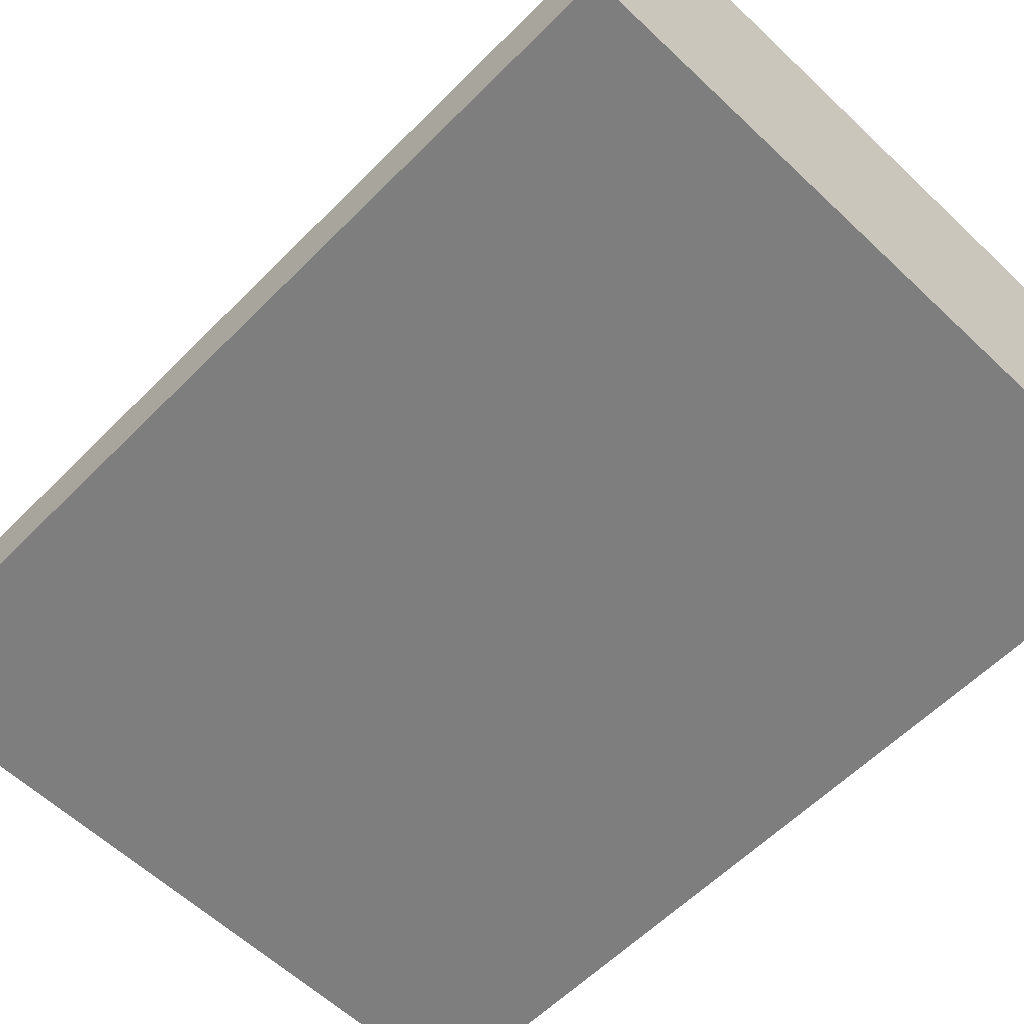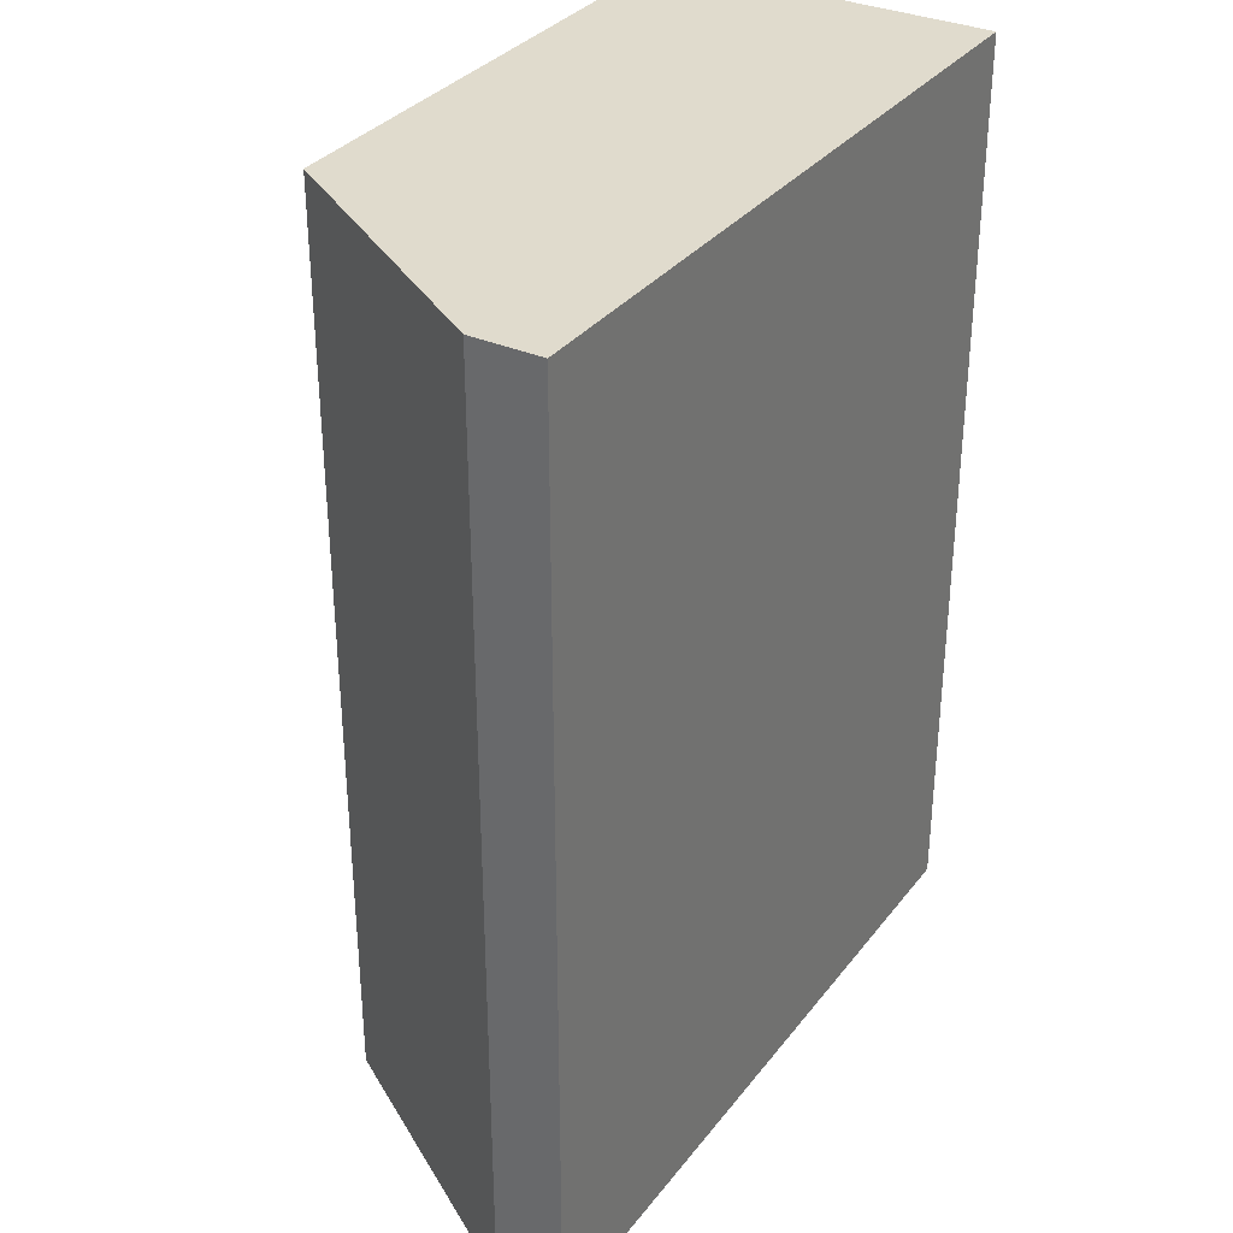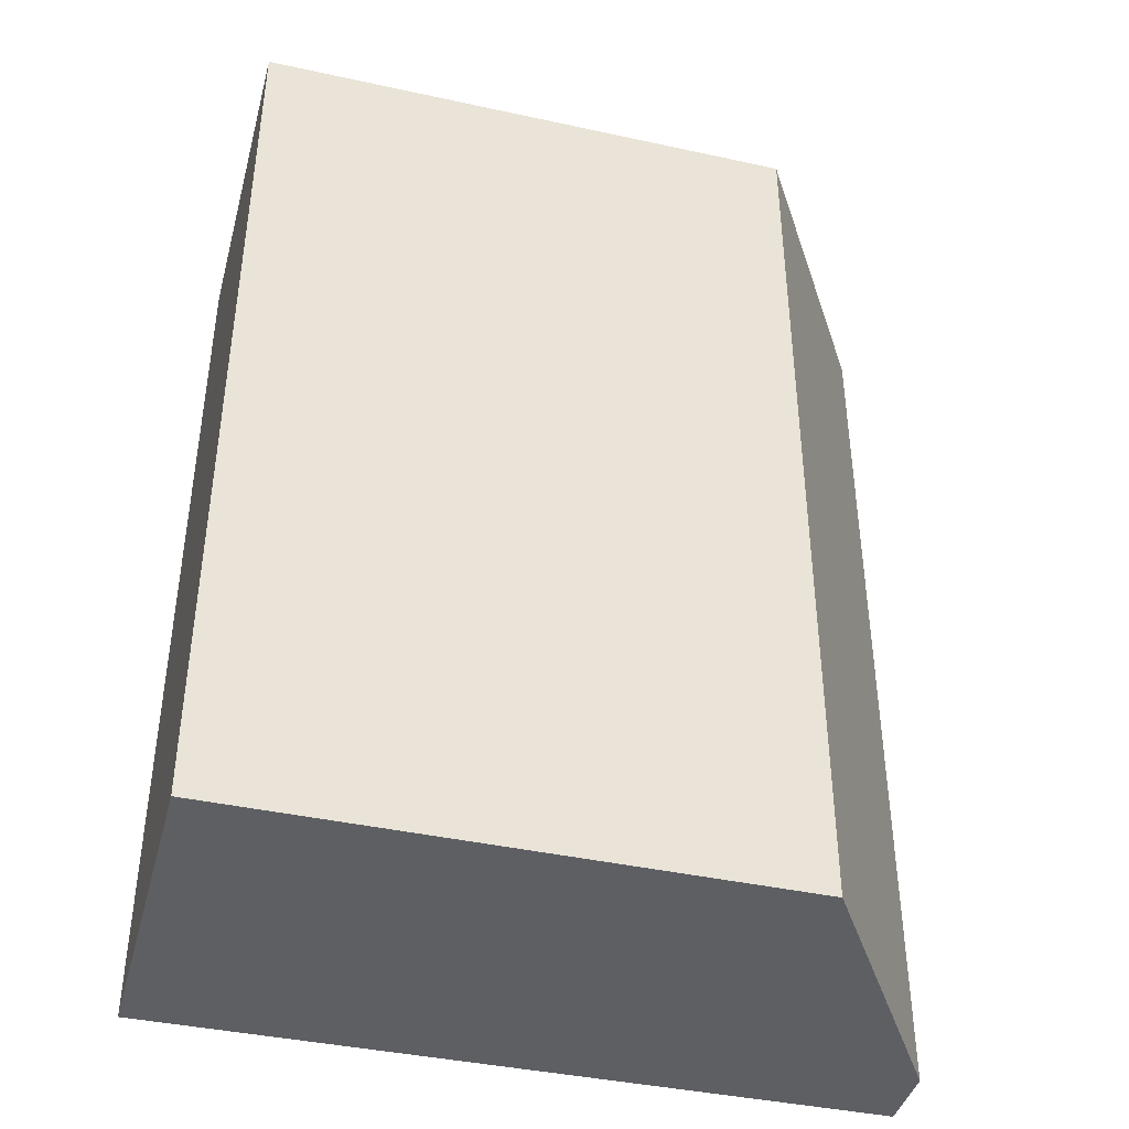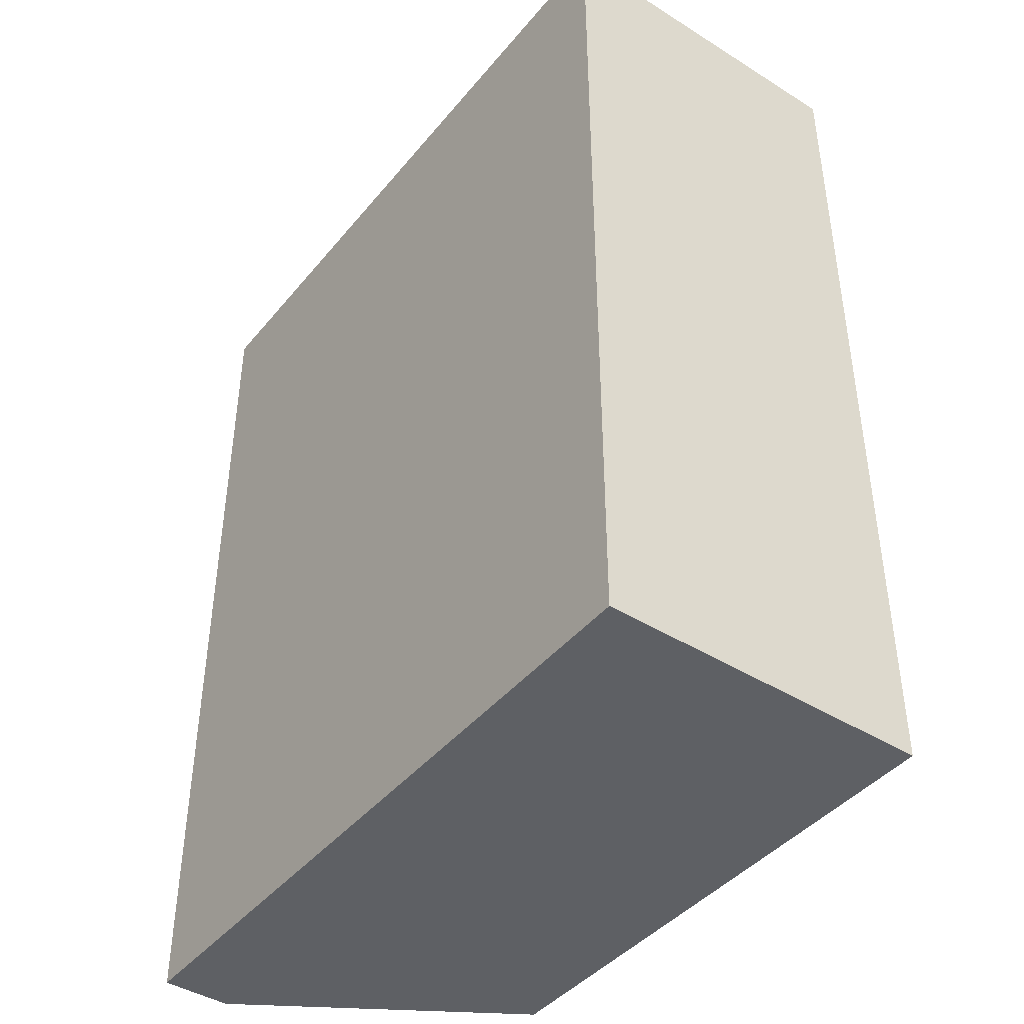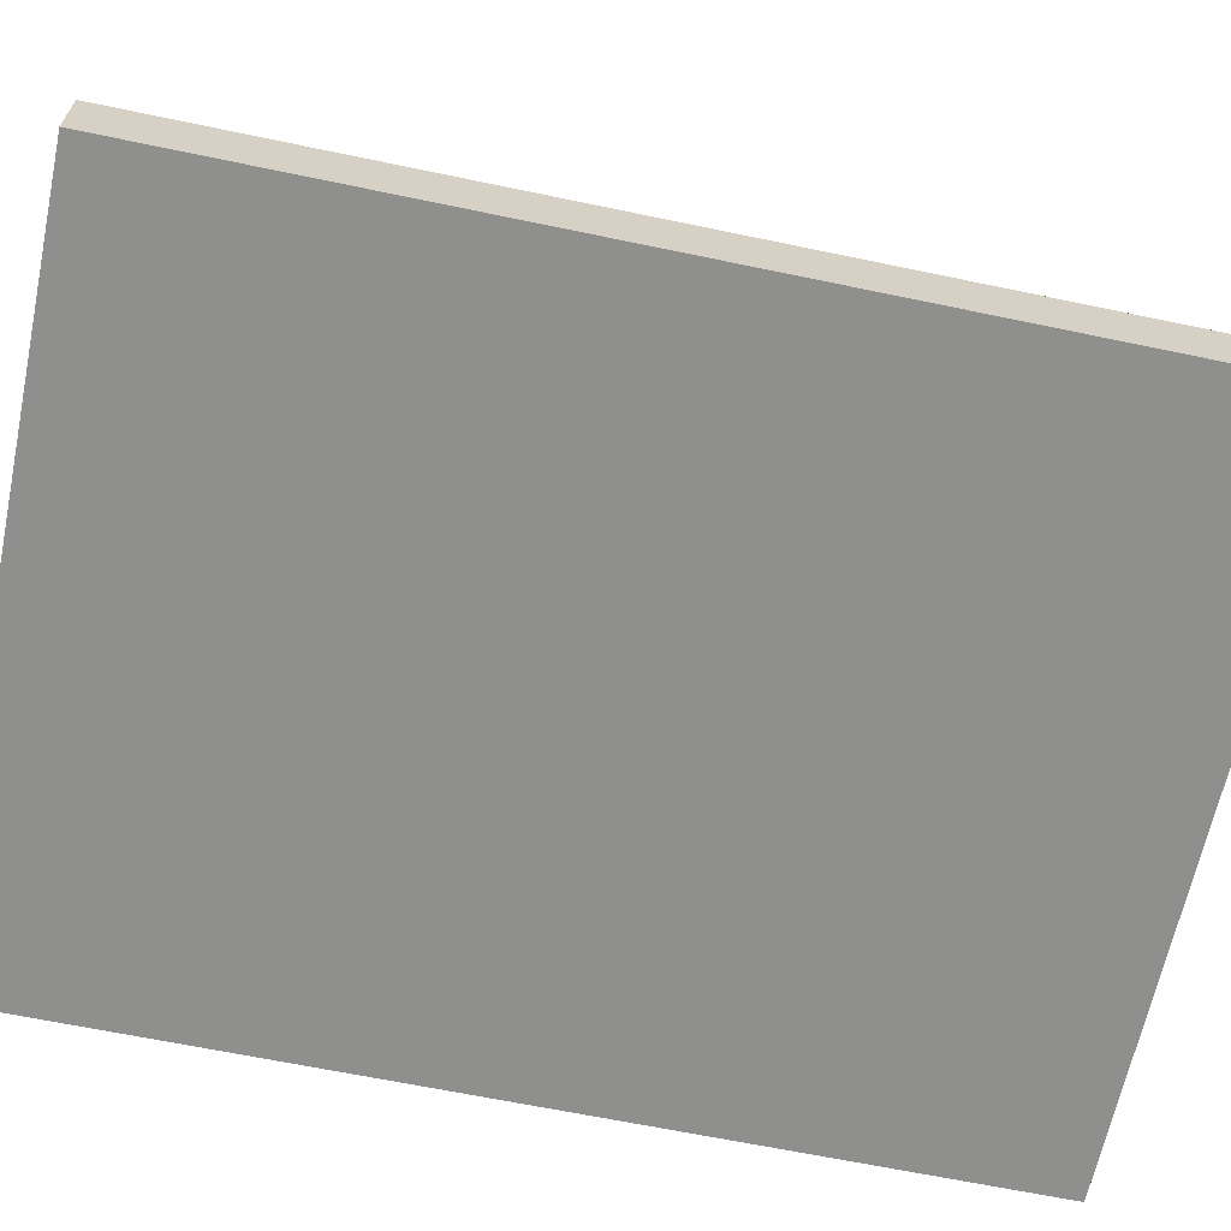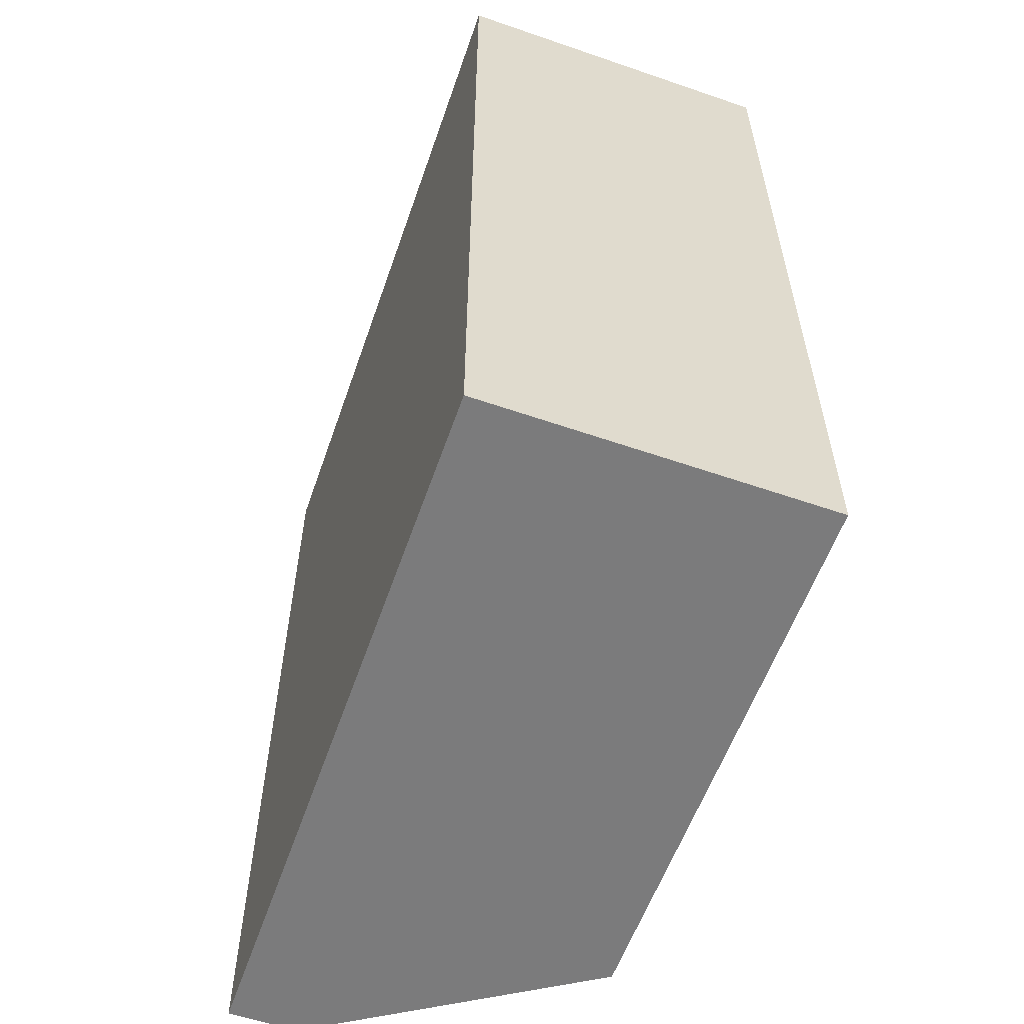
<metadata>
{"format":"obj","ext":"obj","renderer":"f3d","projection":"perspective","resolution":1024,"background":"white","views":[{"elev":-59.1,"azim":-44.1,"up":"+Y"},{"elev":33.2,"azim":-58.8,"up":"+Z"},{"elev":-41.5,"azim":165.2,"up":"+Z"},{"elev":-42.9,"azim":53.4,"up":"+Z"},{"elev":-64.7,"azim":-101.9,"up":"+Y"},{"elev":-58.5,"azim":70.4,"up":"+Z"}]}
</metadata>
<code>
v 0.0446 0.0003364 0.0257
v 0.0446 -0.004587 0.0257
v 0.0446 0.0003364 0.01216
v 0.0366 0.0003364 0.01216
v 0.03414 -0.0035 0.0257
v 0.0446 -0.004587 0.01216
v 0.0366 0.0003364 0.0257
v 0.03414 -0.0045 0.01216
v 0.03414 -0.0035 0.01216
v 0.03414 -0.0045 0.0257
f 1 2 3
f 1 3 4
f 5 2 1
f 6 3 2
f 7 5 1
f 7 1 4
f 7 4 5
f 8 6 2
f 9 8 5
f 9 5 4
f 9 4 3
f 9 3 6
f 9 6 8
f 10 8 2
f 10 2 5
f 10 5 8

</code>
